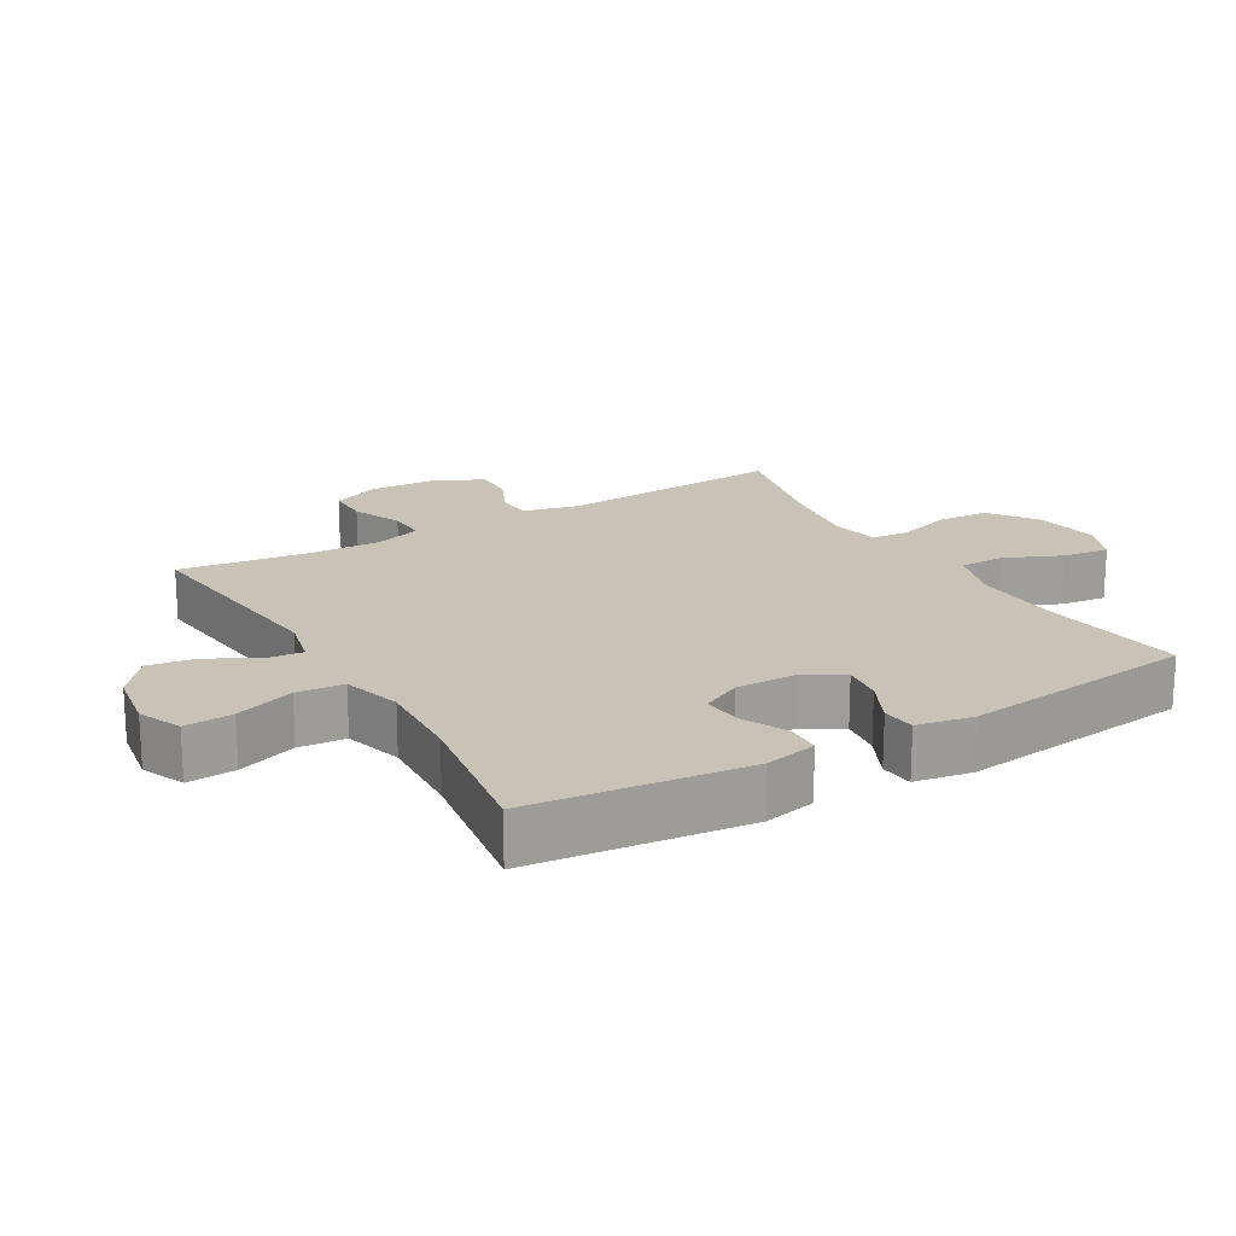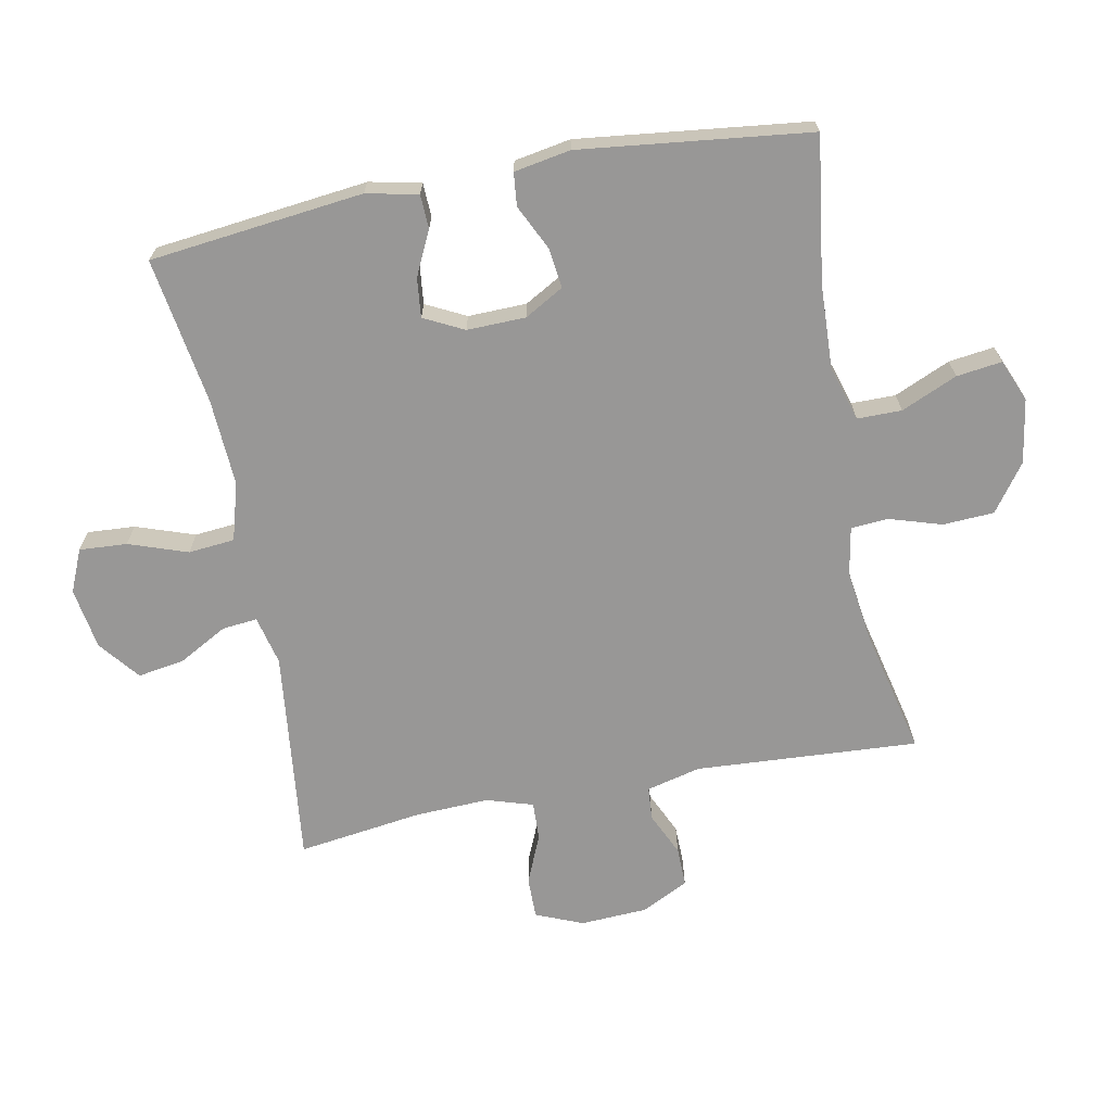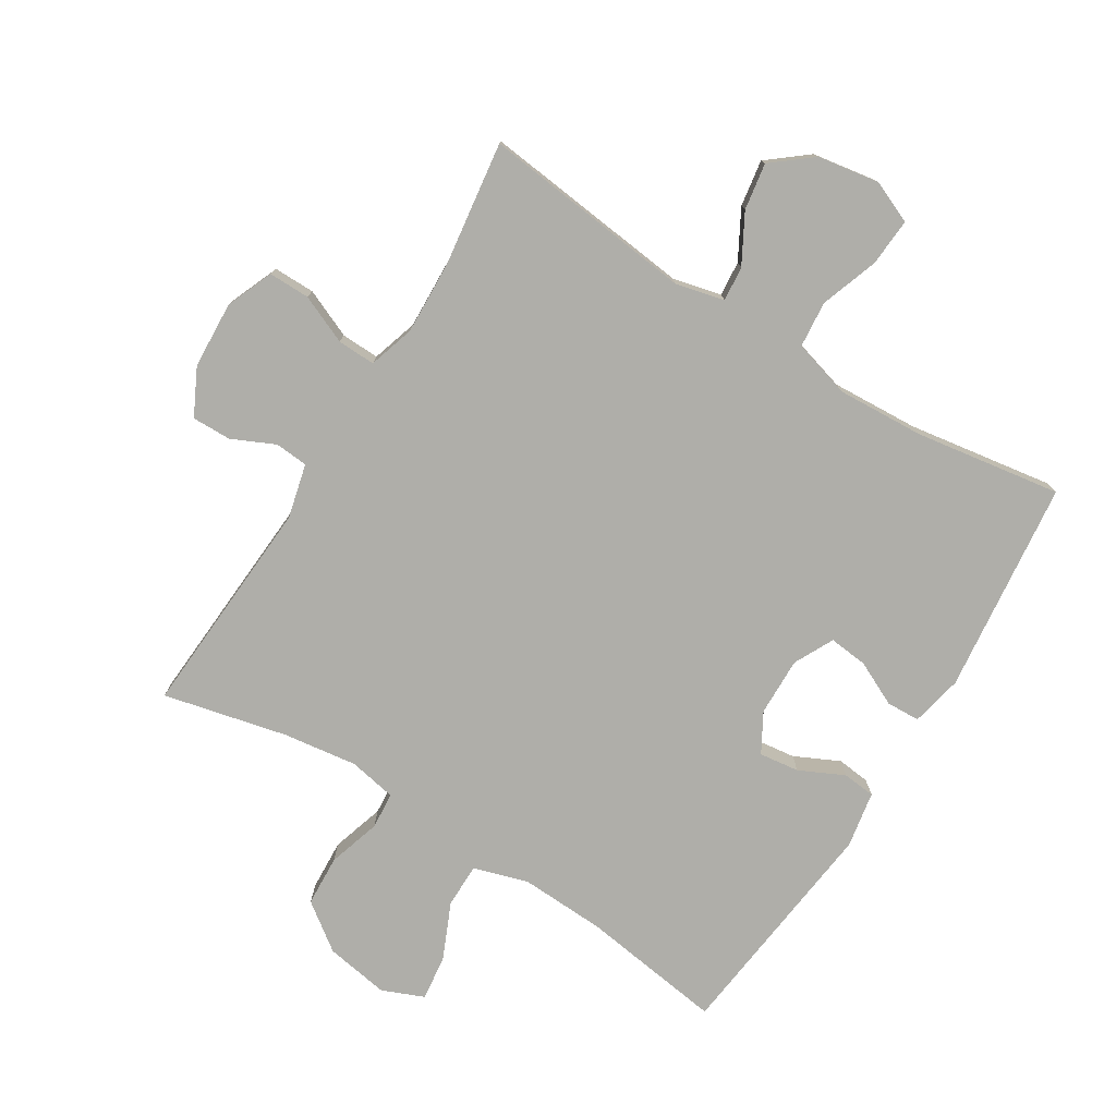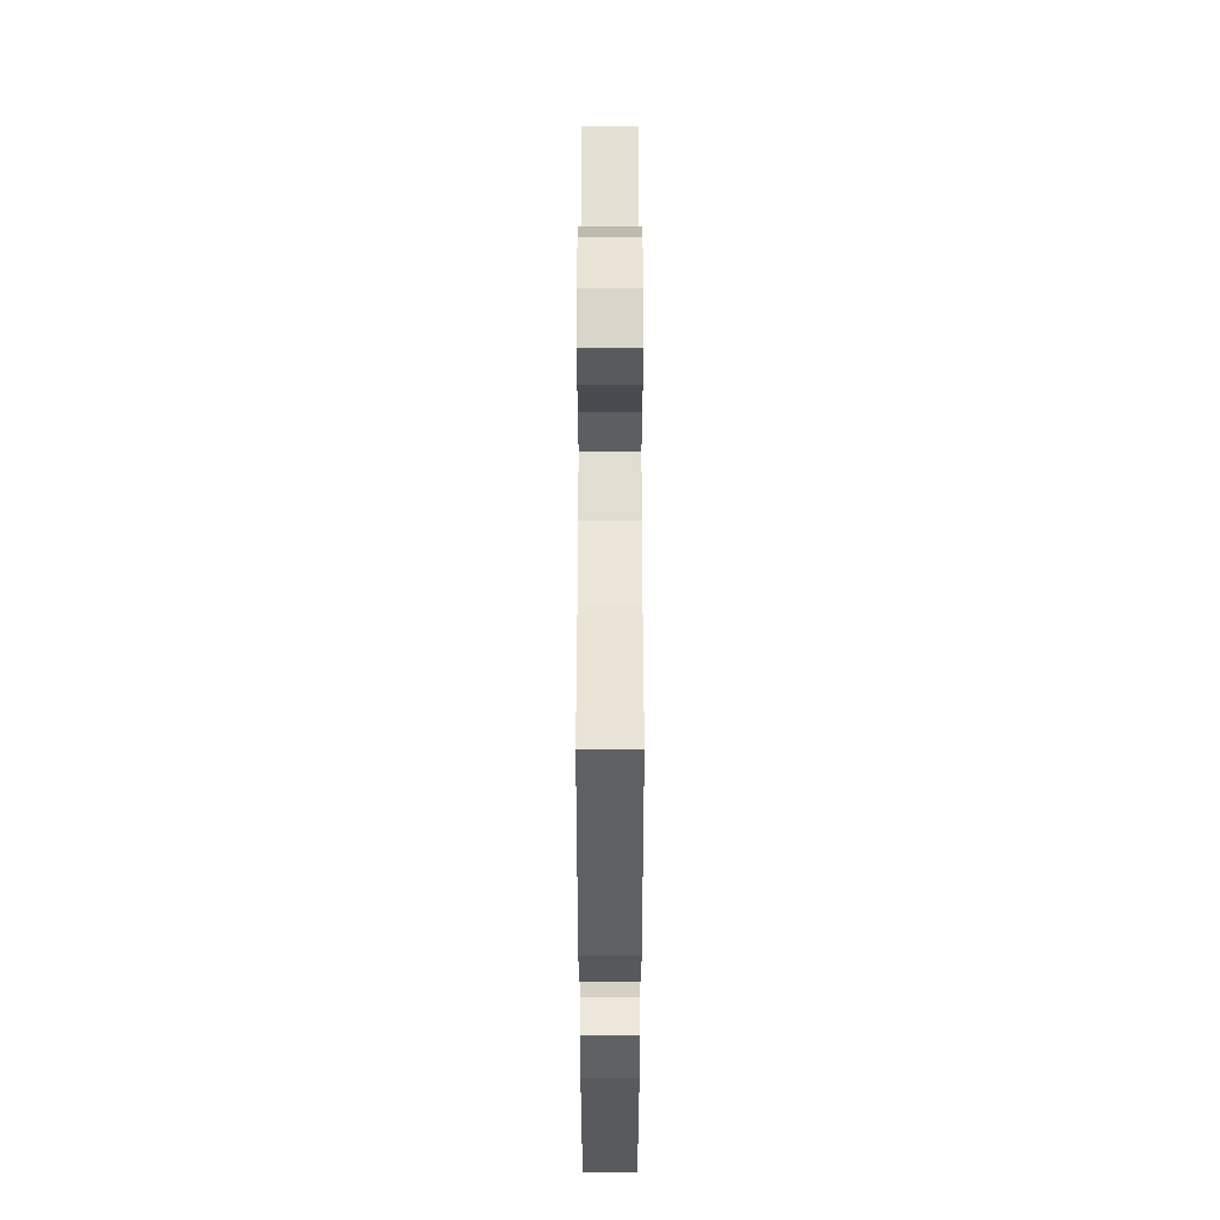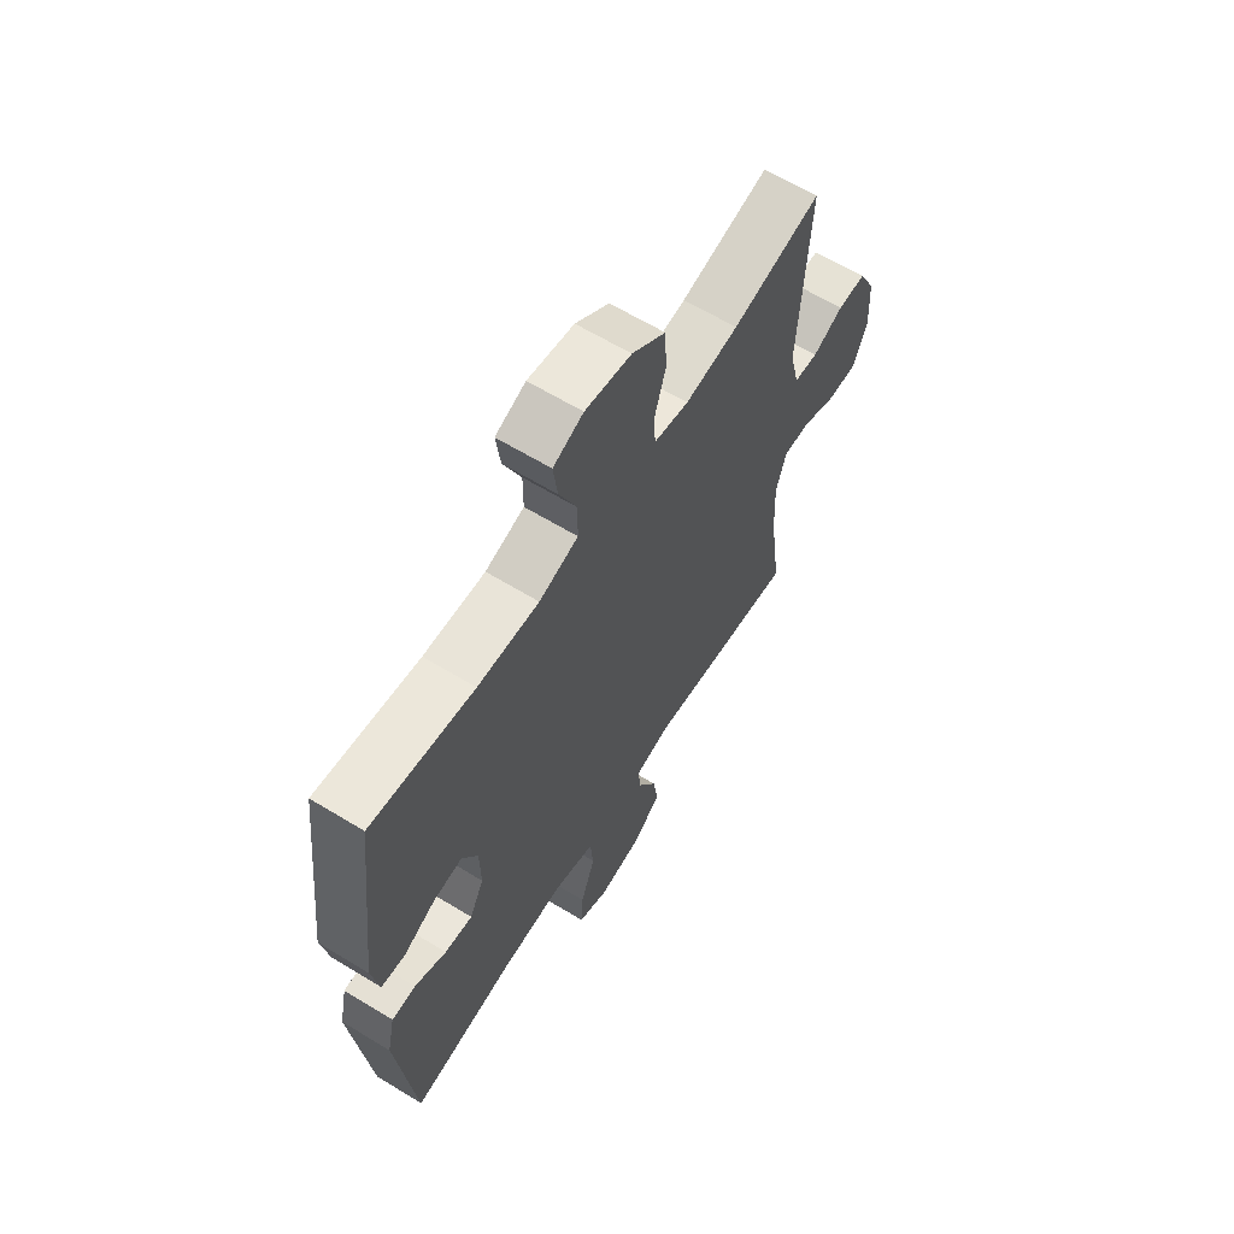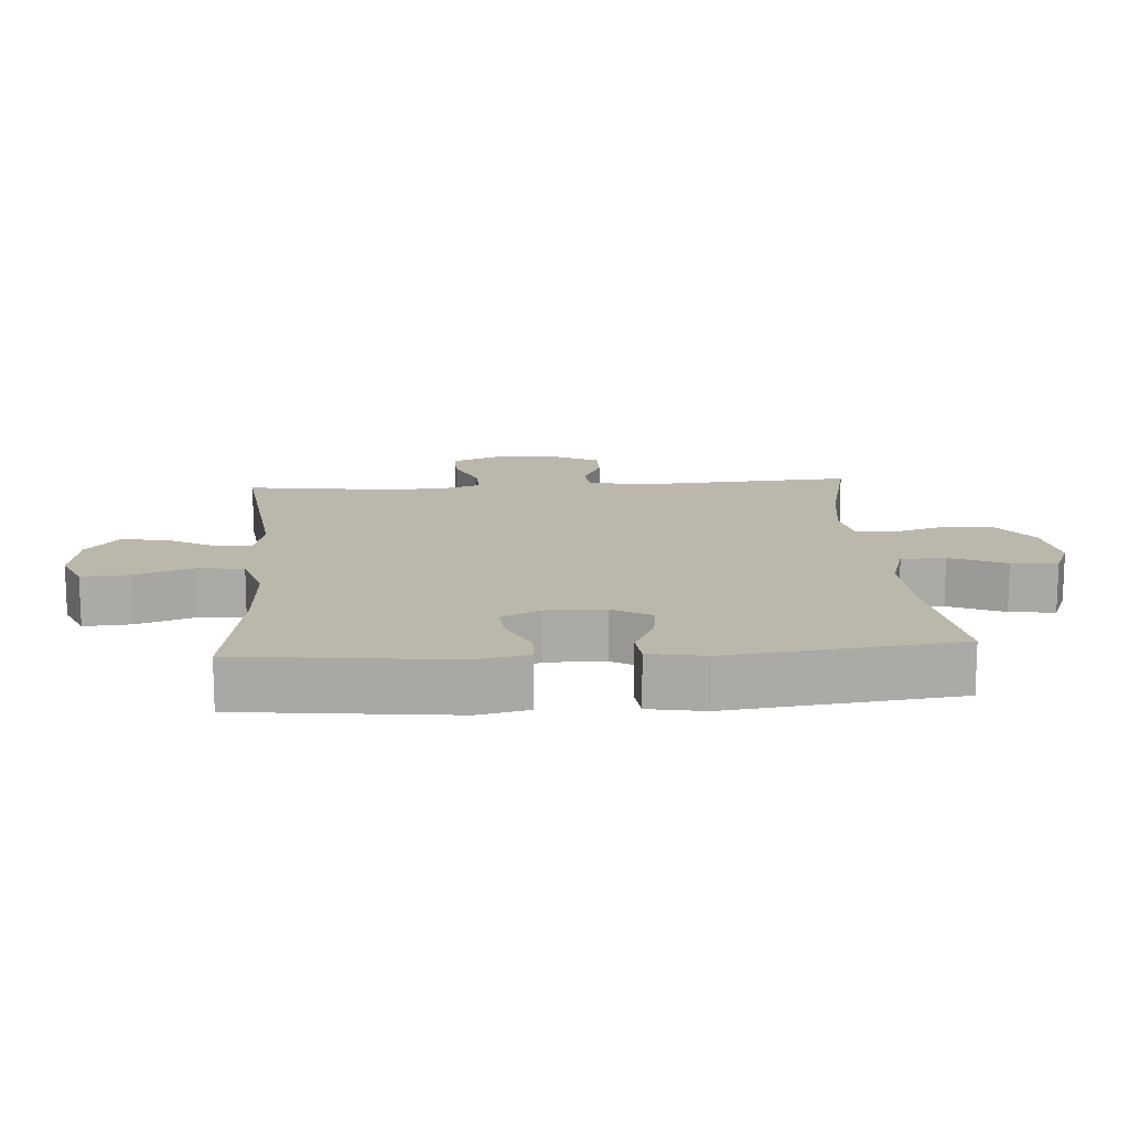
<metadata>
{"format":"obj","ext":"obj","renderer":"f3d","projection":"perspective","resolution":1024,"background":"white","views":[{"elev":19.4,"azim":-120.4,"up":"+Y"},{"elev":-68.3,"azim":-79.0,"up":"+Y"},{"elev":-77.5,"azim":148.2,"up":"+Y"},{"elev":51.8,"azim":-90.0,"up":"+Z"},{"elev":63.0,"azim":-58.3,"up":"+Z"},{"elev":14.4,"azim":-94.1,"up":"+Y"}]}
</metadata>
<code>
o path274
v 0.2814 0.0375 0.4574
v 0.1658 0.0375 0.4417
v 0.09034 0.0375 0.4558
v 0.086 0.0375 0.5134
v 0.1114 0.0375 0.5956
v 0.1073 0.0375 0.6752
v 0.03443 0.0375 0.7285
v -0.06563 0.0375 0.7451
v -0.1311 0.0375 0.7179
v -0.1219 0.0375 0.6469
v -0.08364 0.0375 0.5594
v -0.08385 0.0375 0.4902
v -0.169 0.0375 0.4643
v -0.3025 0.0375 0.4701
v -0.5269 0.0375 0.5019
v -0.5694 0.0375 0.1428
v -0.5538 0.0375 0.05472
v -0.5022 0.0375 0.04952
v -0.4324 0.0375 0.08308
v -0.3697 0.0375 0.0911
v -0.335 0.0375 0.02994
v -0.333 0.0375 -0.06148
v -0.3644 0.0375 -0.1236
v -0.4253 0.0375 -0.117
v -0.4946 0.0375 -0.08376
v -0.5471 0.0375 -0.08587
v -0.5644 0.0375 -0.1663
v -0.5269 0.0375 -0.5
v -0.2989 0.0375 -0.4645
v -0.1622 0.0375 -0.4569
v -0.07208 0.0375 -0.4829
v -0.06542 0.0375 -0.5551
v -0.09722 0.0375 -0.6466
v -0.102 0.0375 -0.7211
v -0.03564 0.0375 -0.7496
v 0.06034 0.0375 -0.734
v 0.1231 0.0375 -0.6837
v 0.1113 0.0375 -0.6104
v 0.06963 0.0375 -0.5349
v 0.0641 0.0375 -0.48
v 0.1407 0.0375 -0.4619
v 0.4748 0.0375 -0.5
v 0.4482 0.0375 -0.3055
v 0.4436 0.0375 -0.1904
v 0.466 0.0375 -0.1182
v 0.5255 0.0375 -0.1203
v 0.6017 0.0375 -0.153
v 0.6663 0.0375 -0.1535
v 0.6966 0.0375 -0.08004
v 0.6913 0.0375 0.02489
v 0.6544 0.0375 0.09784
v 0.593 0.0375 0.09682
v 0.5257 0.0375 0.06569
v 0.4739 0.0375 0.06978
v 0.4533 0.0375 0.1544
v 0.4748 0.0375 0.5019
v 0.2814 -0.0375 0.4574
v 0.1658 -0.0375 0.4417
v 0.09034 -0.0375 0.4558
v 0.086 -0.0375 0.5134
v 0.1114 -0.0375 0.5956
v 0.1073 -0.0375 0.6752
v 0.03443 -0.0375 0.7285
v -0.06563 -0.0375 0.7451
v -0.1311 -0.0375 0.7179
v -0.1219 -0.0375 0.6469
v -0.08364 -0.0375 0.5594
v -0.08385 -0.0375 0.4902
v -0.169 -0.0375 0.4643
v -0.3025 -0.0375 0.4701
v -0.5269 -0.0375 0.5019
v -0.5694 -0.0375 0.1428
v -0.5538 -0.0375 0.05472
v -0.5022 -0.0375 0.04952
v -0.4324 -0.0375 0.08308
v -0.3697 -0.0375 0.0911
v -0.335 -0.0375 0.02994
v -0.333 -0.0375 -0.06148
v -0.3644 -0.0375 -0.1236
v -0.4253 -0.0375 -0.117
v -0.4946 -0.0375 -0.08376
v -0.5471 -0.0375 -0.08587
v -0.5644 -0.0375 -0.1663
v -0.5269 -0.0375 -0.5
v -0.2989 -0.0375 -0.4645
v -0.1622 -0.0375 -0.4569
v -0.07208 -0.0375 -0.4829
v -0.06542 -0.0375 -0.5551
v -0.09722 -0.0375 -0.6466
v -0.102 -0.0375 -0.7211
v -0.03564 -0.0375 -0.7496
v 0.06034 -0.0375 -0.734
v 0.1231 -0.0375 -0.6837
v 0.1113 -0.0375 -0.6104
v 0.06963 -0.0375 -0.5349
v 0.0641 -0.0375 -0.48
v 0.1407 -0.0375 -0.4619
v 0.4748 -0.0375 -0.5
v 0.4482 -0.0375 -0.3055
v 0.4436 -0.0375 -0.1904
v 0.466 -0.0375 -0.1182
v 0.5255 -0.0375 -0.1203
v 0.6017 -0.0375 -0.153
v 0.6663 -0.0375 -0.1535
v 0.6966 -0.0375 -0.08004
v 0.6913 -0.0375 0.02489
v 0.6544 -0.0375 0.09784
v 0.593 -0.0375 0.09682
v 0.5257 -0.0375 0.06569
v 0.4739 -0.0375 0.06978
v 0.4533 -0.0375 0.1544
v 0.4748 -0.0375 0.5019
v 0.6663 0.0375 -0.1535
v 0.6663 0.0375 -0.1535
v 0.6966 0.0375 -0.08004
v 0.6913 0.0375 0.02489
v 0.6544 0.0375 0.09784
v 0.6544 0.0375 0.09784
v 0.6017 0.0375 -0.153
v 0.593 0.0375 0.09682
v 0.5255 0.0375 -0.1203
v 0.5257 0.0375 0.06569
v 0.4739 0.0375 0.06978
v 0.4739 0.0375 0.06978
v 0.466 0.0375 -0.1182
v 0.466 0.0375 -0.1182
v 0.4533 0.0375 0.1544
v 0.4436 0.0375 -0.1904
v 0.4748 0.0375 -0.5
v 0.4748 0.0375 -0.5
v 0.4482 0.0375 -0.3055
v 0.4748 0.0375 0.5019
v 0.4748 0.0375 0.5019
v 0.2814 0.0375 0.4574
v 0.1658 0.0375 0.4417
v 0.1407 0.0375 -0.4619
v 0.09034 0.0375 0.4558
v 0.09034 0.0375 0.4558
v 0.0641 0.0375 -0.48
v 0.0641 0.0375 -0.48
v 0.06034 0.0375 -0.734
v 0.1231 0.0375 -0.6837
v 0.1231 0.0375 -0.6837
v 0.1113 0.0375 -0.6104
v 0.086 0.0375 0.5134
v 0.1114 0.0375 0.5956
v 0.1073 0.0375 0.6752
v 0.06963 0.0375 -0.5349
v 0.03443 0.0375 0.7285
v -0.03564 0.0375 -0.7496
v -0.06563 0.0375 0.7451
v -0.102 0.0375 -0.7211
v -0.102 0.0375 -0.7211
v -0.09722 0.0375 -0.6466
v -0.06542 0.0375 -0.5551
v -0.07208 0.0375 -0.4829
v -0.07208 0.0375 -0.4829
v -0.1311 0.0375 0.7179
v -0.1311 0.0375 0.7179
v -0.1622 0.0375 -0.4569
v -0.08364 0.0375 0.5594
v -0.08385 0.0375 0.4902
v -0.08385 0.0375 0.4902
v -0.1219 0.0375 0.6469
v -0.169 0.0375 0.4643
v -0.2989 0.0375 -0.4645
v -0.3025 0.0375 0.4701
v -0.335 0.0375 0.02994
v -0.333 0.0375 -0.06148
v -0.3644 0.0375 -0.1236
v -0.3644 0.0375 -0.1236
v -0.3697 0.0375 0.0911
v -0.3697 0.0375 0.0911
v -0.4253 0.0375 -0.117
v -0.4324 0.0375 0.08308
v -0.5269 0.0375 -0.5
v -0.5269 0.0375 -0.5
v -0.4946 0.0375 -0.08376
v -0.5022 0.0375 0.04952
v -0.5471 0.0375 -0.08587
v -0.5471 0.0375 -0.08587
v -0.5269 0.0375 0.5019
v -0.5269 0.0375 0.5019
v -0.5538 0.0375 0.05472
v -0.5538 0.0375 0.05472
v -0.5644 0.0375 -0.1663
v -0.5694 0.0375 0.1428
v 0.6663 -0.0375 -0.1535
v 0.6663 -0.0375 -0.1535
v 0.6966 -0.0375 -0.08004
v 0.6913 -0.0375 0.02489
v 0.6544 -0.0375 0.09784
v 0.6544 -0.0375 0.09784
v 0.6017 -0.0375 -0.153
v 0.593 -0.0375 0.09682
v 0.5255 -0.0375 -0.1203
v 0.5257 -0.0375 0.06569
v 0.4739 -0.0375 0.06978
v 0.4739 -0.0375 0.06978
v 0.466 -0.0375 -0.1182
v 0.466 -0.0375 -0.1182
v 0.4533 -0.0375 0.1544
v 0.4436 -0.0375 -0.1904
v 0.4748 -0.0375 -0.5
v 0.4748 -0.0375 -0.5
v 0.4482 -0.0375 -0.3055
v 0.4748 -0.0375 0.5019
v 0.4748 -0.0375 0.5019
v 0.2814 -0.0375 0.4574
v 0.1658 -0.0375 0.4417
v 0.1407 -0.0375 -0.4619
v 0.09034 -0.0375 0.4558
v 0.09034 -0.0375 0.4558
v 0.0641 -0.0375 -0.48
v 0.0641 -0.0375 -0.48
v 0.06034 -0.0375 -0.734
v 0.1231 -0.0375 -0.6837
v 0.1231 -0.0375 -0.6837
v 0.1113 -0.0375 -0.6104
v 0.086 -0.0375 0.5134
v 0.1114 -0.0375 0.5956
v 0.1073 -0.0375 0.6752
v 0.06963 -0.0375 -0.5349
v 0.03443 -0.0375 0.7285
v -0.03564 -0.0375 -0.7496
v -0.06563 -0.0375 0.7451
v -0.102 -0.0375 -0.7211
v -0.102 -0.0375 -0.7211
v -0.09722 -0.0375 -0.6466
v -0.06542 -0.0375 -0.5551
v -0.07208 -0.0375 -0.4829
v -0.07208 -0.0375 -0.4829
v -0.1311 -0.0375 0.7179
v -0.1311 -0.0375 0.7179
v -0.1622 -0.0375 -0.4569
v -0.08364 -0.0375 0.5594
v -0.08385 -0.0375 0.4902
v -0.08385 -0.0375 0.4902
v -0.1219 -0.0375 0.6469
v -0.169 -0.0375 0.4643
v -0.2989 -0.0375 -0.4645
v -0.3025 -0.0375 0.4701
v -0.335 -0.0375 0.02994
v -0.333 -0.0375 -0.06148
v -0.3644 -0.0375 -0.1236
v -0.3644 -0.0375 -0.1236
v -0.3697 -0.0375 0.0911
v -0.3697 -0.0375 0.0911
v -0.4253 -0.0375 -0.117
v -0.4324 -0.0375 0.08308
v -0.5269 -0.0375 -0.5
v -0.5269 -0.0375 -0.5
v -0.4946 -0.0375 -0.08376
v -0.5022 -0.0375 0.04952
v -0.5471 -0.0375 -0.08587
v -0.5471 -0.0375 -0.08587
v -0.5269 -0.0375 0.5019
v -0.5269 -0.0375 0.5019
v -0.5538 -0.0375 0.05472
v -0.5538 -0.0375 0.05472
v -0.5644 -0.0375 -0.1663
v -0.5694 -0.0375 0.1428
f 223 230 219
f 242 247 240
f 198 200 197
f 198 243 244
f 210 202 209
f 233 239 226
f 262 250 247
f 222 224 221
f 241 261 251
f 206 211 204
f 212 243 210
f 230 229 219
f 243 240 247
f 202 243 198
f 219 229 216
f 224 236 221
f 203 244 211
f 244 231 214
f 225 229 227
f 209 202 207
f 236 237 220
f 262 242 257
f 236 224 239
f 226 239 224
f 214 230 223
f 210 243 202
f 216 229 225
f 254 262 259
f 190 194 188
f 249 253 261
f 197 191 195
f 196 194 190
f 241 249 261
f 220 237 212
f 214 231 230
f 198 244 200
f 235 245 241
f 212 240 243
f 203 211 206
f 250 262 254
f 231 244 235
f 221 236 220
f 200 244 203
f 244 245 235
f 237 240 212
f 191 196 190
f 262 247 242
f 200 196 197
f 241 245 249
f 261 253 255
f 211 244 214
f 219 216 217
f 195 191 192
f 197 196 191
f 114 49 105 189
f 49 50 106 105
f 50 118 193 106
f 47 48 104 103
f 51 52 108 107
f 46 47 103 102
f 52 53 109 108
f 53 124 199 109
f 126 46 102 201
f 54 55 111 110
f 44 45 101 100
f 130 43 99 205
f 55 133 208 111
f 43 44 100 99
f 56 1 57 112
f 1 2 58 57
f 41 42 98 97
f 2 138 213 58
f 140 41 97 215
f 36 143 218 92
f 37 38 94 93
f 4 5 61 60
f 5 6 62 61
f 38 39 95 94
f 6 7 63 62
f 3 4 60 59
f 39 40 96 95
f 35 36 92 91
f 7 8 64 63
f 153 35 91 228
f 33 34 90 89
f 32 33 89 88
f 157 32 88 232
f 8 159 234 64
f 30 31 87 86
f 11 163 238 67
f 10 11 67 66
f 9 10 66 65
f 12 13 69 68
f 29 30 86 85
f 13 14 70 69
f 21 22 78 77
f 22 171 246 78
f 173 21 77 248
f 23 24 80 79
f 19 20 76 75
f 177 29 85 252
f 24 25 81 80
f 18 19 75 74
f 25 181 256 81
f 14 183 258 70
f 185 18 74 260
f 27 28 84 83
f 26 27 83 82
f 16 17 73 72
f 15 16 72 71
f 148 144 155
f 167 165 172
f 123 122 125
f 123 169 168
f 135 134 127
f 158 151 164
f 187 172 175
f 147 146 149
f 166 176 186
f 131 129 136
f 137 135 168
f 155 144 154
f 168 172 165
f 127 123 168
f 144 141 154
f 149 146 161
f 128 136 169
f 169 139 156
f 150 152 154
f 134 132 127
f 161 145 162
f 187 182 167
f 161 164 149
f 151 149 164
f 139 148 155
f 135 127 168
f 141 150 154
f 179 184 187
f 115 113 119
f 174 186 178
f 122 120 116
f 121 115 119
f 166 186 174
f 145 137 162
f 139 155 156
f 123 125 169
f 160 166 170
f 137 168 165
f 128 131 136
f 175 179 187
f 156 160 169
f 146 145 161
f 125 128 169
f 169 160 170
f 162 137 165
f 116 115 121
f 187 167 172
f 125 122 121
f 166 174 170
f 186 180 178
f 136 139 169
f 144 142 141
f 120 117 116
f 122 116 121

</code>
